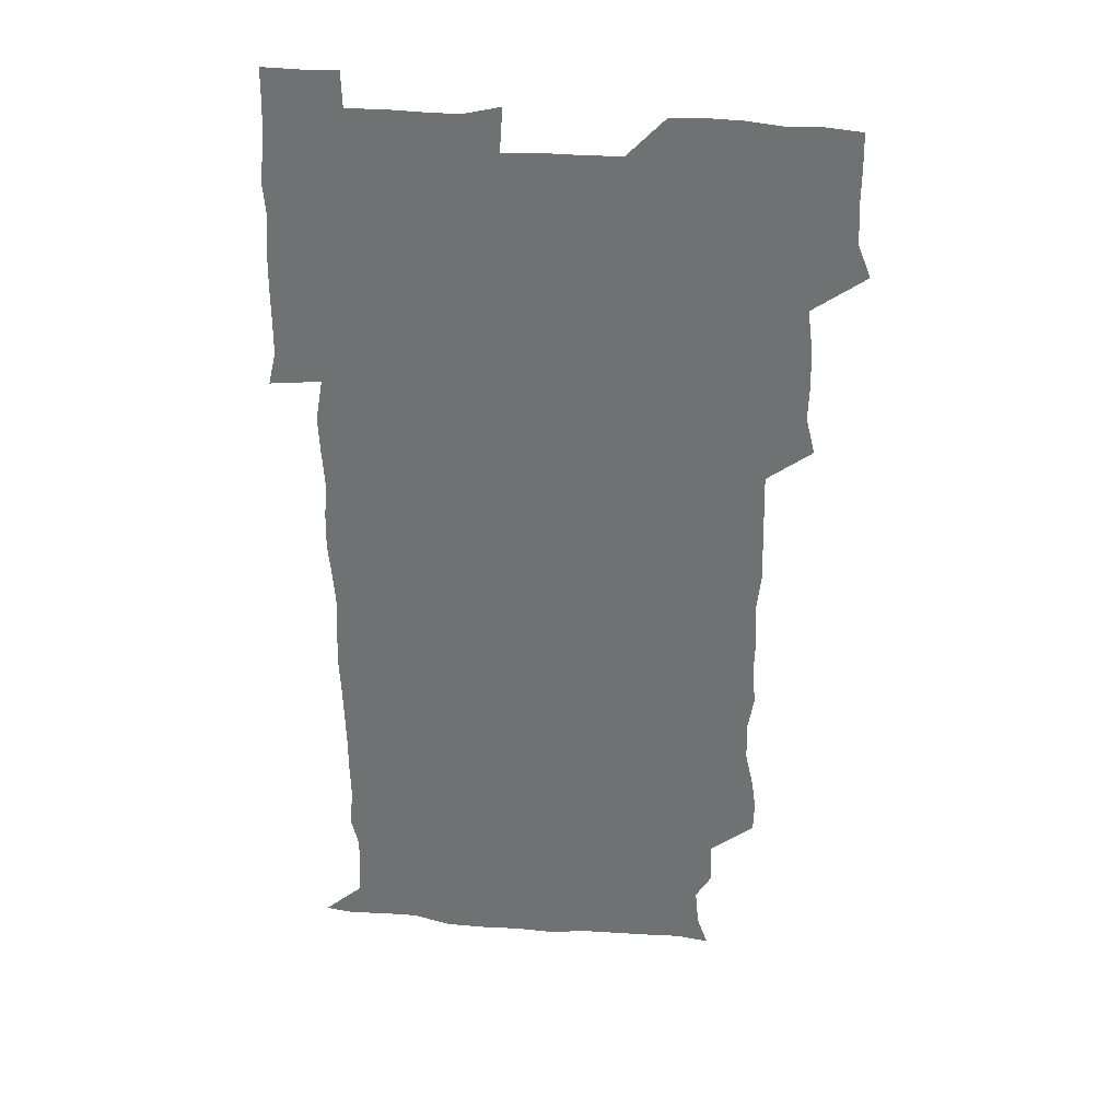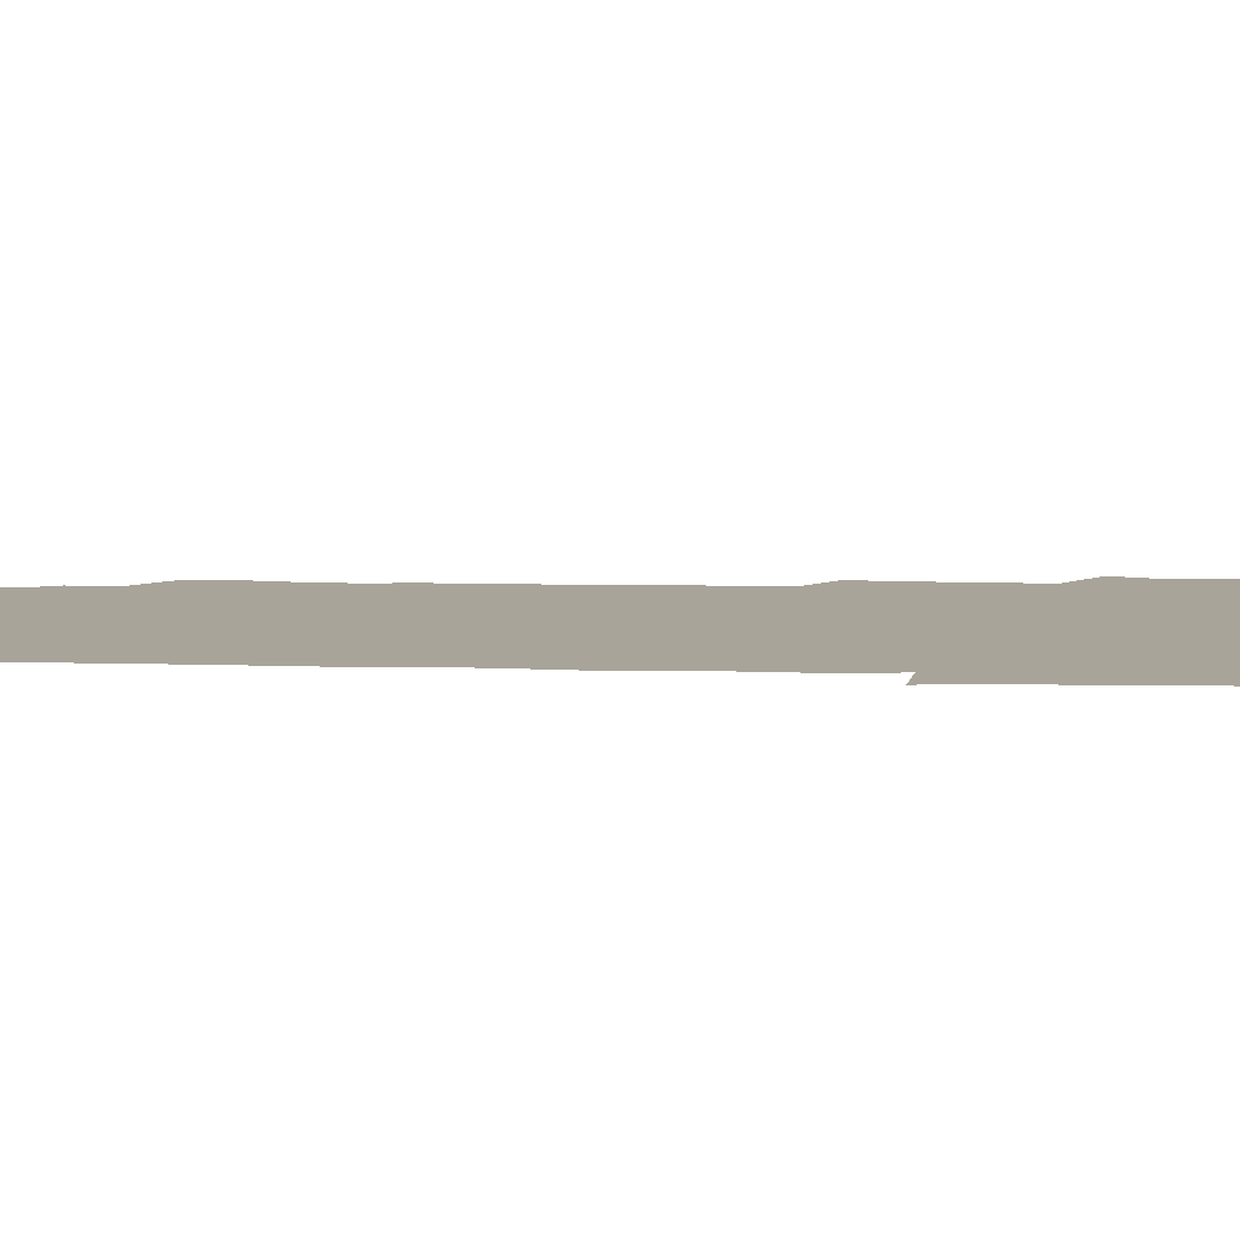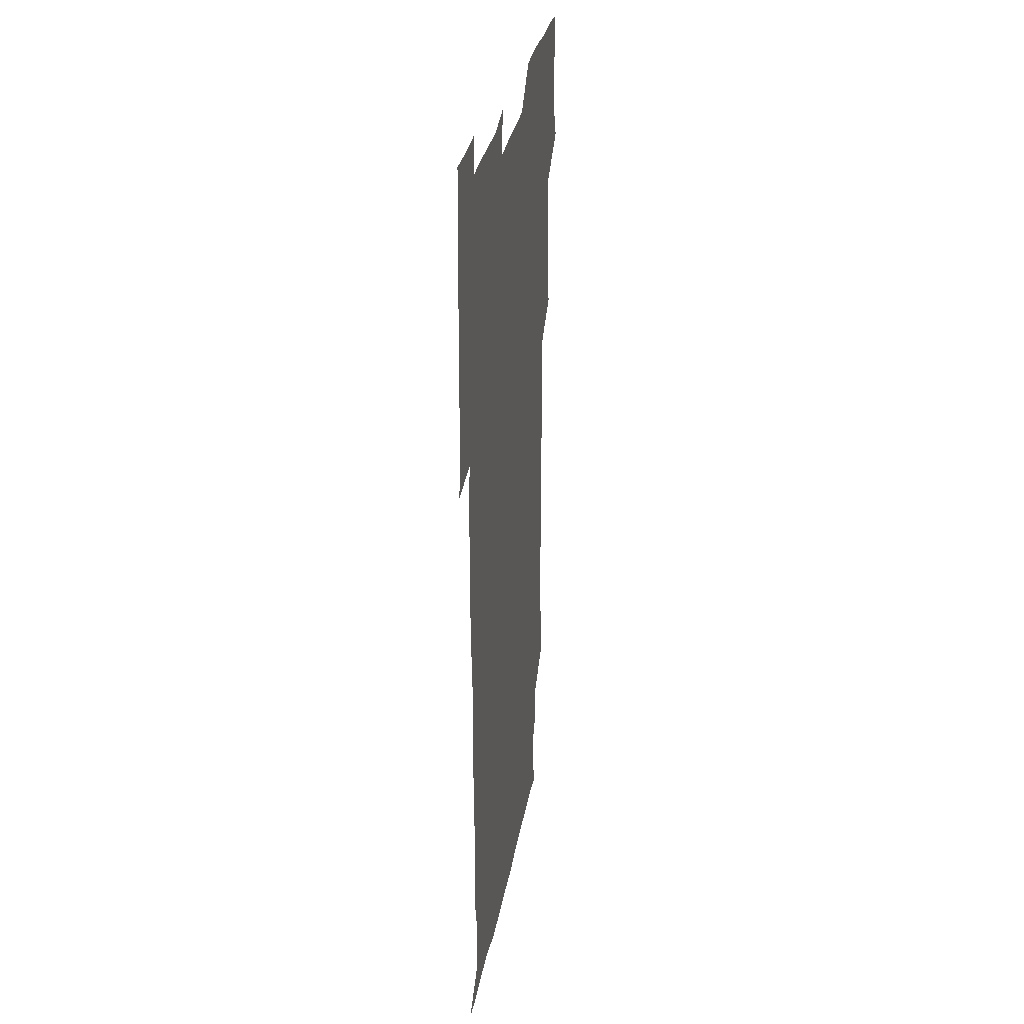
<metadata>
{"format":"obj","ext":"obj","renderer":"f3d","projection":"perspective","resolution":1024,"background":"white","views":[{"elev":33.8,"azim":-173.3,"up":"+Y"},{"elev":7.1,"azim":94.4,"up":"+Z"},{"elev":31.2,"azim":100.0,"up":"+Y"}]}
</metadata>
<code>
v 474.6 526.7 0
v 479.8 540.1 0
v 480.8 555.1 0
v 480.6 570.5 0
v 480.9 585.5 0
v 491 447.8 0
v 494.7 463.3 0
v 494.3 477.6 0
v 494.6 493.1 0
v 496.8 511.1 0
v 497.8 526 0
v 496.7 540.5 0
v 496.9 555 0
v 497.9 569.1 0
v 495.6 586.8 0
v 506.1 249.5 0
v 505.7 262.8 0
v 507.5 275.5 0
v 510.8 290.3 0
v 511.1 306.9 0
v 508.7 321.3 0
v 510 338 0
v 509.4 353.4 0
v 510.4 370.4 0
v 508.7 385.3 0
v 509 400.7 0
v 509.4 416.7 0
v 509.8 434.1 0
v 509.5 449.6 0
v 511.2 465.2 0
v 509.4 479.4 0
v 511.1 495.4 0
v 511.9 510.8 0
v 512.3 525.6 0
v 510.5 540.7 0
v 513.2 555 0
v 512.1 570.1 0
v 510.9 586.4 0
v 524.2 178.1 0
v 528.8 190.9 0
v 530.2 206.6 0
v 523.7 217.5 0
v 524.3 235.3 0
v 526.6 253.2 0
v 529.4 269.8 0
v 528.9 285 0
v 528.1 299.5 0
v 528.7 314.5 0
v 527.4 329 0
v 527.2 344.2 0
v 527 359.1 0
v 527.4 374.7 0
v 527.1 389.9 0
v 526.4 404.8 0
v 526 419.9 0
v 527.2 436.1 0
v 526.5 450.9 0
v 527.3 466.3 0
v 526.2 480.9 0
v 527.8 496.5 0
v 526.6 511.1 0
v 526.6 525.9 0
v 527.4 540.6 0
v 527.3 555.1 0
v 526.4 570.7 0
v 525.4 587.9 0
v 538 179.9 0
v 538.1 189.1 0
v 543.6 211.3 0
v 541.7 225.3 0
v 541.7 240.4 0
v 544 257.3 0
v 544.1 272.3 0
v 543.8 287.2 0
v 544.2 302.5 0
v 543.1 316.5 0
v 542.4 331.2 0
v 544.5 348.3 0
v 543.1 361.7 0
v 542.9 376.7 0
v 542.9 391.8 0
v 542.1 406.4 0
v 542 421.5 0
v 541.3 436.1 0
v 541.9 451.5 0
v 542.2 466.7 0
v 542.2 481.7 0
v 542.2 496.5 0
v 542.1 511.1 0
v 542.7 525.8 0
v 542.5 540.1 0
v 542.7 553.9 0
v 540.8 571.1 0
v 539.5 588.2 0
v 550.2 179.2 0
v 554.8 195.9 0
v 557.8 213.2 0
v 558.5 229.1 0
v 559.3 244.9 0
v 559.1 259.2 0
v 558.4 273.2 0
v 558.5 288.3 0
v 558.1 302.7 0
v 557.6 317.3 0
v 557.5 332.4 0
v 557.2 346.6 0
v 557.8 362.5 0
v 557.7 377.4 0
v 557.2 391.9 0
v 558 407.8 0
v 557.4 422.2 0
v 557.2 437 0
v 557 451.9 0
v 557.4 467.1 0
v 557.5 481.9 0
v 557.2 496.5 0
v 557.2 511.2 0
v 557.1 525.7 0
v 557.3 540.1 0
v 556.8 554.5 0
v 555.3 570.5 0
v 553.4 587.8 0
v 565.1 178.8 0
v 569.7 196.6 0
v 573.3 215.9 0
v 573.4 230.2 0
v 573.1 244.4 0
v 573 259.2 0
v 573.1 274 0
v 572.5 288.1 0
v 572.2 302.6 0
v 572.4 318 0
v 572.5 333.1 0
v 572.5 347.9 0
v 573.1 363.8 0
v 572.5 377.8 0
v 571.5 391.8 0
v 572.1 407.4 0
v 571.7 421.7 0
v 572.4 437.8 0
v 572 452.2 0
v 571.8 466.9 0
v 571.8 481.7 0
v 571.6 496.4 0
v 571.8 511.1 0
v 572 525.7 0
v 572.1 539.9 0
v 571.2 555.1 0
v 569.2 571.5 0
v 582.1 178.3 0
v 584.1 192 0
v 586.4 214.6 0
v 587.5 230.8 0
v 587.6 245.3 0
v 586.9 258.1 0
v 587.2 274 0
v 586.8 288 0
v 586.8 303 0
v 587.1 318.8 0
v 586.9 333 0
v 586.5 345.9 0
v 587.1 363.9 0
v 587.4 378.7 0
v 586.7 392.6 0
v 586.6 407.2 0
v 585.8 421 0
v 586.6 437.5 0
v 586.6 452.2 0
v 586.5 466.9 0
v 586.5 481.7 0
v 586.6 496.5 0
v 586.8 511.2 0
v 586.5 525.8 0
v 586.6 540.1 0
v 586.2 555.2 0
v 585 571.3 0
v 597.4 175.9 0
v 600.4 195.5 0
v 601 214.2 0
v 601.5 230.7 0
v 601.6 244.8 0
v 601.1 257.6 0
v 601.4 274.2 0
v 601.4 288.1 0
v 601.4 303.5 0
v 601.3 317.7 0
v 601.3 332.2 0
v 601.6 347.5 0
v 601.4 362.3 0
v 601.4 378.8 0
v 601.4 392.8 0
v 601.2 407.6 0
v 601.1 422.1 0
v 601.2 437 0
v 601.3 452.5 0
v 601.4 467.3 0
v 601.2 481.7 0
v 601.3 496.7 0
v 601.5 511.4 0
v 601.4 525.8 0
v 601.1 540.8 0
v 601.1 555.4 0
v 600.6 571.3 0
v 614.1 176.3 0
v 615.8 197.3 0
v 615.8 212.8 0
v 615.6 229.9 0
v 615.6 245.2 0
v 615.8 259.2 0
v 615.9 273.1 0
v 616 288.9 0
v 615.7 303.4 0
v 615.6 318.5 0
v 615.7 330.9 0
v 616.1 348.8 0
v 615.9 363.1 0
v 616 377.3 0
v 615.8 392.9 0
v 615.8 407.3 0
v 615.8 422.7 0
v 615.8 437 0
v 615.8 452.8 0
v 615.8 467.1 0
v 615.8 481.7 0
v 615.9 496.6 0
v 615.9 511.3 0
v 616 525.9 0
v 616.1 540.2 0
v 616.1 555.3 0
v 616.4 570.4 0
v 615.1 589.1 0
v 630.9 175.5 0
v 630.4 197.3 0
v 630.5 214.5 0
v 630.2 229.3 0
v 630.1 243.9 0
v 630 258.3 0
v 630.7 271.8 0
v 630 289.6 0
v 630.1 303.9 0
v 630.3 317.9 0
v 630.6 334 0
v 630.4 349 0
v 630.4 363.3 0
v 630.4 377.7 0
v 630.3 392.9 0
v 630.3 407.6 0
v 630.5 422.2 0
v 630.4 437.4 0
v 630.4 452.3 0
v 630.3 467.2 0
v 630.2 481.9 0
v 630.7 496.3 0
v 630.3 511.5 0
v 630.6 526 0
v 630.6 540.5 0
v 630.7 555.1 0
v 630.6 570.8 0
v 630.7 585.4 0
v 647.4 175.6 0
v 645.5 196 0
v 644.6 214.4 0
v 644.3 229.8 0
v 644.8 242.9 0
v 645.6 255.8 0
v 644.9 272.8 0
v 644.9 287.9 0
v 644.4 303.5 0
v 645.1 316.9 0
v 644.6 333.9 0
v 644.7 348.5 0
v 644.6 363.3 0
v 644.9 377.7 0
v 645.1 392.3 0
v 645 407.4 0
v 644.9 422.5 0
v 645.1 437.1 0
v 645.1 452.1 0
v 644.9 467.1 0
v 645.2 481.8 0
v 645.1 496.6 0
v 645.6 511.2 0
v 645.1 526.2 0
v 645.2 540.7 0
v 645.4 555.4 0
v 645.4 571.3 0
v 645.7 585.5 0
v 663 179.4 0
v 660.7 195.8 0
v 658.9 213.5 0
v 658.7 228.5 0
v 659.1 242.6 0
v 659 258.2 0
v 659.8 271.6 0
v 659.1 287.7 0
v 659.5 302.1 0
v 659 318 0
v 659.7 332.2 0
v 659.8 346.9 0
v 659.5 362.2 0
v 659 377.7 0
v 659.8 392 0
v 659.6 407 0
v 659.5 422.1 0
v 659.7 437.1 0
v 659.6 452.2 0
v 659.7 467 0
v 659.7 481.9 0
v 659.1 496.9 0
v 659.8 511.4 0
v 659.7 526.2 0
v 660.1 540.9 0
v 660.1 555.7 0
v 660.4 570.7 0
v 660.6 585.9 0
v 678.3 179.1 0
v 676.5 192.9 0
v 674.2 210 0
v 673.8 225.6 0
v 674.3 240.4 0
v 674.1 255.4 0
v 674.4 270.2 0
v 673.9 285.8 0
v 674.2 300.7 0
v 673.6 316.5 0
v 674 331.1 0
v 674.3 345.8 0
v 674.1 361.2 0
v 674.9 375.8 0
v 676.4 390 0
v 674.9 406 0
v 675.5 420.7 0
v 674.9 436.4 0
v 675.4 451.6 0
v 674.9 467 0
v 674.9 481.6 0
v 674.7 496.5 0
v 673.9 511.5 0
v 675 526.1 0
v 674.1 541.4 0
v 674.6 555.6 0
v 674.9 570 0
v 675.4 585.5 0
v 675.9 600.7 0
v 692.9 178.2 0
v 688.7 193.9 0
v 687.9 207.8 0
v 687.9 222.6 0
v 691 235.3 0
v 689.5 251.3 0
v 690 266 0
v 690.1 281.1 0
v 690.6 296.1 0
v 691.1 311.1 0
v 691.9 325.9 0
v 691.5 341.4 0
v 690.7 357.6 0
v 691.9 372.7 0
v 693.4 387.2 0
v 693.1 402.3 0
v 692 418.3 0
v 693 433.9 0
v 693.9 449.8 0
v 690.9 467.5 0
v 691.1 480.6 0
v 692 495 0
v 690.3 510.6 0
v 690.9 525.3 0
v 689.8 540.8 0
v 689.4 555.6 0
v 689.2 570.1 0
v 690.3 584.9 0
v 690.9 600.1 0
v 705.3 179.7 0
v 712.5 465.2 0
v 709.3 478.9 0
v 709.3 493.1 0
v 709.4 508.1 0
v 709.3 523.2 0
v 707.9 539.1 0
v 709.3 554.4 0
v 707.3 570.1 0
v 706.6 585.4 0
v 706.5 600.4 0
f 10 11 1
f 1 11 2
f 11 12 2
f 2 12 3
f 12 13 3
f 3 13 4
f 13 14 4
f 4 14 5
f 14 15 5
f 28 29 6
f 6 29 7
f 29 30 7
f 7 30 8
f 30 31 8
f 8 31 9
f 31 32 9
f 9 32 10
f 32 33 10
f 10 33 11
f 33 34 11
f 11 34 12
f 34 35 12
f 12 35 13
f 35 36 13
f 13 36 14
f 36 37 14
f 14 37 15
f 37 38 15
f 43 44 16
f 16 44 17
f 44 45 17
f 17 45 18
f 45 46 18
f 18 46 19
f 46 47 19
f 19 47 20
f 47 48 20
f 20 48 21
f 48 49 21
f 21 49 22
f 49 50 22
f 22 50 23
f 50 51 23
f 23 51 24
f 51 52 24
f 24 52 25
f 52 53 25
f 25 53 26
f 53 54 26
f 26 54 27
f 54 55 27
f 27 55 28
f 55 56 28
f 28 56 29
f 56 57 29
f 29 57 30
f 57 58 30
f 30 58 31
f 58 59 31
f 31 59 32
f 59 60 32
f 32 60 33
f 60 61 33
f 33 61 34
f 61 62 34
f 34 62 35
f 62 63 35
f 35 63 36
f 63 64 36
f 36 64 37
f 64 65 37
f 37 65 38
f 65 66 38
f 39 67 40
f 67 68 40
f 40 68 41
f 68 69 41
f 41 69 42
f 69 70 42
f 42 70 43
f 70 71 43
f 43 71 44
f 71 72 44
f 44 72 45
f 72 73 45
f 45 73 46
f 73 74 46
f 46 74 47
f 74 75 47
f 47 75 48
f 75 76 48
f 48 76 49
f 76 77 49
f 49 77 50
f 77 78 50
f 50 78 51
f 78 79 51
f 51 79 52
f 79 80 52
f 52 80 53
f 80 81 53
f 53 81 54
f 81 82 54
f 54 82 55
f 82 83 55
f 55 83 56
f 83 84 56
f 56 84 57
f 84 85 57
f 57 85 58
f 85 86 58
f 58 86 59
f 86 87 59
f 59 87 60
f 87 88 60
f 60 88 61
f 88 89 61
f 61 89 62
f 89 90 62
f 62 90 63
f 90 91 63
f 63 91 64
f 91 92 64
f 64 92 65
f 92 93 65
f 65 93 66
f 93 94 66
f 67 95 68
f 95 96 68
f 68 96 69
f 96 97 69
f 69 97 70
f 97 98 70
f 70 98 71
f 98 99 71
f 71 99 72
f 99 100 72
f 72 100 73
f 100 101 73
f 73 101 74
f 101 102 74
f 74 102 75
f 102 103 75
f 75 103 76
f 103 104 76
f 76 104 77
f 104 105 77
f 77 105 78
f 105 106 78
f 78 106 79
f 106 107 79
f 79 107 80
f 107 108 80
f 80 108 81
f 108 109 81
f 81 109 82
f 109 110 82
f 82 110 83
f 110 111 83
f 83 111 84
f 111 112 84
f 84 112 85
f 112 113 85
f 85 113 86
f 113 114 86
f 86 114 87
f 114 115 87
f 87 115 88
f 115 116 88
f 88 116 89
f 116 117 89
f 89 117 90
f 117 118 90
f 90 118 91
f 118 119 91
f 91 119 92
f 119 120 92
f 92 120 93
f 120 121 93
f 93 121 94
f 121 122 94
f 95 123 96
f 123 124 96
f 96 124 97
f 124 125 97
f 97 125 98
f 125 126 98
f 98 126 99
f 126 127 99
f 99 127 100
f 127 128 100
f 100 128 101
f 128 129 101
f 101 129 102
f 129 130 102
f 102 130 103
f 130 131 103
f 103 131 104
f 131 132 104
f 104 132 105
f 132 133 105
f 105 133 106
f 133 134 106
f 106 134 107
f 134 135 107
f 107 135 108
f 135 136 108
f 108 136 109
f 136 137 109
f 109 137 110
f 137 138 110
f 110 138 111
f 138 139 111
f 111 139 112
f 139 140 112
f 112 140 113
f 140 141 113
f 113 141 114
f 141 142 114
f 114 142 115
f 142 143 115
f 115 143 116
f 143 144 116
f 116 144 117
f 144 145 117
f 117 145 118
f 145 146 118
f 118 146 119
f 146 147 119
f 119 147 120
f 147 148 120
f 120 148 121
f 148 149 121
f 121 149 122
f 123 150 124
f 150 151 124
f 124 151 125
f 151 152 125
f 125 152 126
f 152 153 126
f 126 153 127
f 153 154 127
f 127 154 128
f 154 155 128
f 128 155 129
f 155 156 129
f 129 156 130
f 156 157 130
f 130 157 131
f 157 158 131
f 131 158 132
f 158 159 132
f 132 159 133
f 159 160 133
f 133 160 134
f 160 161 134
f 134 161 135
f 161 162 135
f 135 162 136
f 162 163 136
f 136 163 137
f 163 164 137
f 137 164 138
f 164 165 138
f 138 165 139
f 165 166 139
f 139 166 140
f 166 167 140
f 140 167 141
f 167 168 141
f 141 168 142
f 168 169 142
f 142 169 143
f 169 170 143
f 143 170 144
f 170 171 144
f 144 171 145
f 171 172 145
f 145 172 146
f 172 173 146
f 146 173 147
f 173 174 147
f 147 174 148
f 174 175 148
f 148 175 149
f 175 176 149
f 150 177 151
f 177 178 151
f 151 178 152
f 178 179 152
f 152 179 153
f 179 180 153
f 153 180 154
f 180 181 154
f 154 181 155
f 181 182 155
f 155 182 156
f 182 183 156
f 156 183 157
f 183 184 157
f 157 184 158
f 184 185 158
f 158 185 159
f 185 186 159
f 159 186 160
f 186 187 160
f 160 187 161
f 187 188 161
f 161 188 162
f 188 189 162
f 162 189 163
f 189 190 163
f 163 190 164
f 190 191 164
f 164 191 165
f 191 192 165
f 165 192 166
f 192 193 166
f 166 193 167
f 193 194 167
f 167 194 168
f 194 195 168
f 168 195 169
f 195 196 169
f 169 196 170
f 196 197 170
f 170 197 171
f 197 198 171
f 171 198 172
f 198 199 172
f 172 199 173
f 199 200 173
f 173 200 174
f 200 201 174
f 174 201 175
f 201 202 175
f 175 202 176
f 202 203 176
f 177 204 178
f 204 205 178
f 178 205 179
f 205 206 179
f 179 206 180
f 206 207 180
f 180 207 181
f 207 208 181
f 181 208 182
f 208 209 182
f 182 209 183
f 209 210 183
f 183 210 184
f 210 211 184
f 184 211 185
f 211 212 185
f 185 212 186
f 212 213 186
f 186 213 187
f 213 214 187
f 187 214 188
f 214 215 188
f 188 215 189
f 215 216 189
f 189 216 190
f 216 217 190
f 190 217 191
f 217 218 191
f 191 218 192
f 218 219 192
f 192 219 193
f 219 220 193
f 193 220 194
f 220 221 194
f 194 221 195
f 221 222 195
f 195 222 196
f 222 223 196
f 196 223 197
f 223 224 197
f 197 224 198
f 224 225 198
f 198 225 199
f 225 226 199
f 199 226 200
f 226 227 200
f 200 227 201
f 227 228 201
f 201 228 202
f 228 229 202
f 202 229 203
f 229 230 203
f 204 232 205
f 232 233 205
f 205 233 206
f 233 234 206
f 206 234 207
f 234 235 207
f 207 235 208
f 235 236 208
f 208 236 209
f 236 237 209
f 209 237 210
f 237 238 210
f 210 238 211
f 238 239 211
f 211 239 212
f 239 240 212
f 212 240 213
f 240 241 213
f 213 241 214
f 241 242 214
f 214 242 215
f 242 243 215
f 215 243 216
f 243 244 216
f 216 244 217
f 244 245 217
f 217 245 218
f 245 246 218
f 218 246 219
f 246 247 219
f 219 247 220
f 247 248 220
f 220 248 221
f 248 249 221
f 221 249 222
f 249 250 222
f 222 250 223
f 250 251 223
f 223 251 224
f 251 252 224
f 224 252 225
f 252 253 225
f 225 253 226
f 253 254 226
f 226 254 227
f 254 255 227
f 227 255 228
f 255 256 228
f 228 256 229
f 256 257 229
f 229 257 230
f 257 258 230
f 230 258 231
f 258 259 231
f 232 260 233
f 260 261 233
f 233 261 234
f 261 262 234
f 234 262 235
f 262 263 235
f 235 263 236
f 263 264 236
f 236 264 237
f 264 265 237
f 237 265 238
f 265 266 238
f 238 266 239
f 266 267 239
f 239 267 240
f 267 268 240
f 240 268 241
f 268 269 241
f 241 269 242
f 269 270 242
f 242 270 243
f 270 271 243
f 243 271 244
f 271 272 244
f 244 272 245
f 272 273 245
f 245 273 246
f 273 274 246
f 246 274 247
f 274 275 247
f 247 275 248
f 275 276 248
f 248 276 249
f 276 277 249
f 249 277 250
f 277 278 250
f 250 278 251
f 278 279 251
f 251 279 252
f 279 280 252
f 252 280 253
f 280 281 253
f 253 281 254
f 281 282 254
f 254 282 255
f 282 283 255
f 255 283 256
f 283 284 256
f 256 284 257
f 284 285 257
f 257 285 258
f 285 286 258
f 258 286 259
f 286 287 259
f 260 288 261
f 288 289 261
f 261 289 262
f 289 290 262
f 262 290 263
f 290 291 263
f 263 291 264
f 291 292 264
f 264 292 265
f 292 293 265
f 265 293 266
f 293 294 266
f 266 294 267
f 294 295 267
f 267 295 268
f 295 296 268
f 268 296 269
f 296 297 269
f 269 297 270
f 297 298 270
f 270 298 271
f 298 299 271
f 271 299 272
f 299 300 272
f 272 300 273
f 300 301 273
f 273 301 274
f 301 302 274
f 274 302 275
f 302 303 275
f 275 303 276
f 303 304 276
f 276 304 277
f 304 305 277
f 277 305 278
f 305 306 278
f 278 306 279
f 306 307 279
f 279 307 280
f 307 308 280
f 280 308 281
f 308 309 281
f 281 309 282
f 309 310 282
f 282 310 283
f 310 311 283
f 283 311 284
f 311 312 284
f 284 312 285
f 312 313 285
f 285 313 286
f 313 314 286
f 286 314 287
f 314 315 287
f 288 316 289
f 316 317 289
f 289 317 290
f 317 318 290
f 290 318 291
f 318 319 291
f 291 319 292
f 319 320 292
f 292 320 293
f 320 321 293
f 293 321 294
f 321 322 294
f 294 322 295
f 322 323 295
f 295 323 296
f 323 324 296
f 296 324 297
f 324 325 297
f 297 325 298
f 325 326 298
f 298 326 299
f 326 327 299
f 299 327 300
f 327 328 300
f 300 328 301
f 328 329 301
f 301 329 302
f 329 330 302
f 302 330 303
f 330 331 303
f 303 331 304
f 331 332 304
f 304 332 305
f 332 333 305
f 305 333 306
f 333 334 306
f 306 334 307
f 334 335 307
f 307 335 308
f 335 336 308
f 308 336 309
f 336 337 309
f 309 337 310
f 337 338 310
f 310 338 311
f 338 339 311
f 311 339 312
f 339 340 312
f 312 340 313
f 340 341 313
f 313 341 314
f 341 342 314
f 314 342 315
f 342 343 315
f 316 345 317
f 345 346 317
f 317 346 318
f 346 347 318
f 318 347 319
f 347 348 319
f 319 348 320
f 348 349 320
f 320 349 321
f 349 350 321
f 321 350 322
f 350 351 322
f 322 351 323
f 351 352 323
f 323 352 324
f 352 353 324
f 324 353 325
f 353 354 325
f 325 354 326
f 354 355 326
f 326 355 327
f 355 356 327
f 327 356 328
f 356 357 328
f 328 357 329
f 357 358 329
f 329 358 330
f 358 359 330
f 330 359 331
f 359 360 331
f 331 360 332
f 360 361 332
f 332 361 333
f 361 362 333
f 333 362 334
f 362 363 334
f 334 363 335
f 363 364 335
f 335 364 336
f 364 365 336
f 336 365 337
f 365 366 337
f 337 366 338
f 366 367 338
f 338 367 339
f 367 368 339
f 339 368 340
f 368 369 340
f 340 369 341
f 369 370 341
f 341 370 342
f 370 371 342
f 342 371 343
f 371 372 343
f 343 372 344
f 372 373 344
f 345 374 346
f 364 375 365
f 375 376 365
f 365 376 366
f 376 377 366
f 366 377 367
f 377 378 367
f 367 378 368
f 378 379 368
f 368 379 369
f 379 380 369
f 369 380 370
f 380 381 370
f 370 381 371
f 381 382 371
f 371 382 372
f 382 383 372
f 372 383 373
f 383 384 373

</code>
